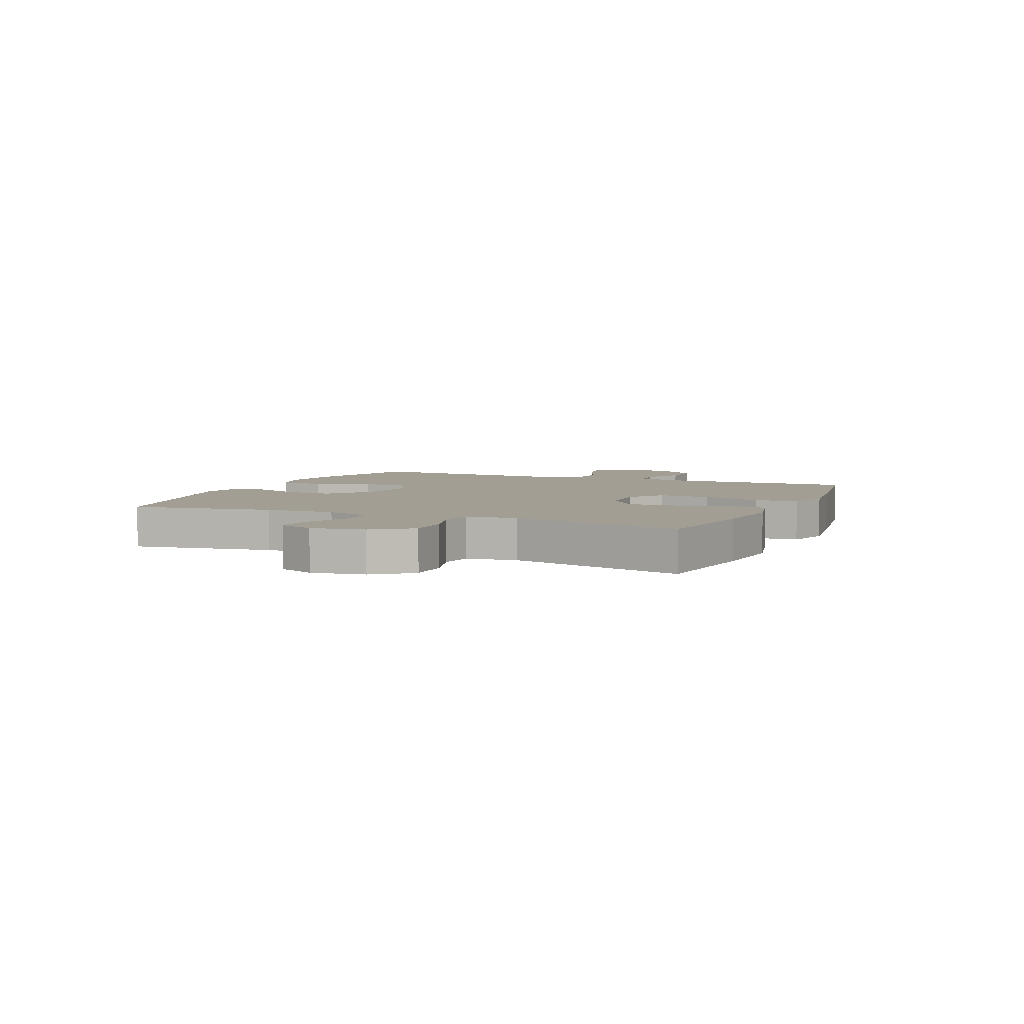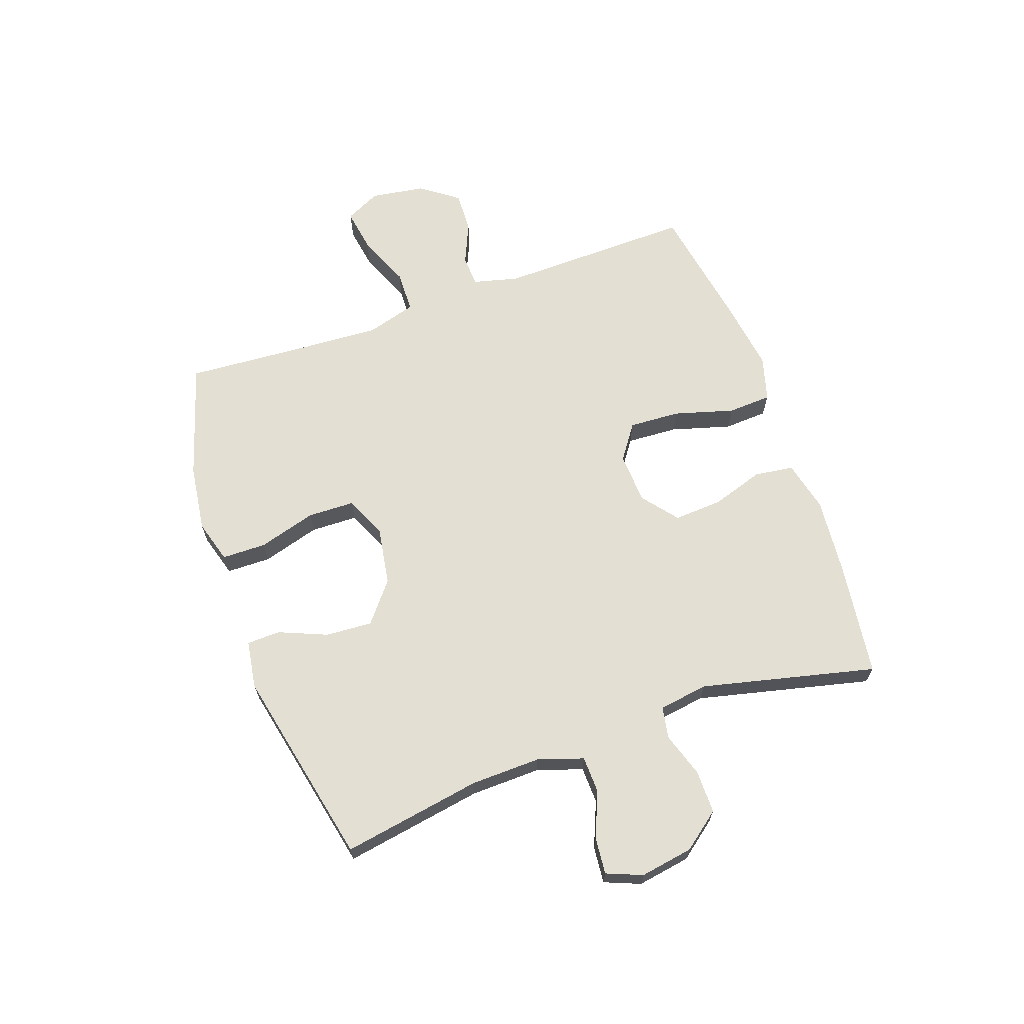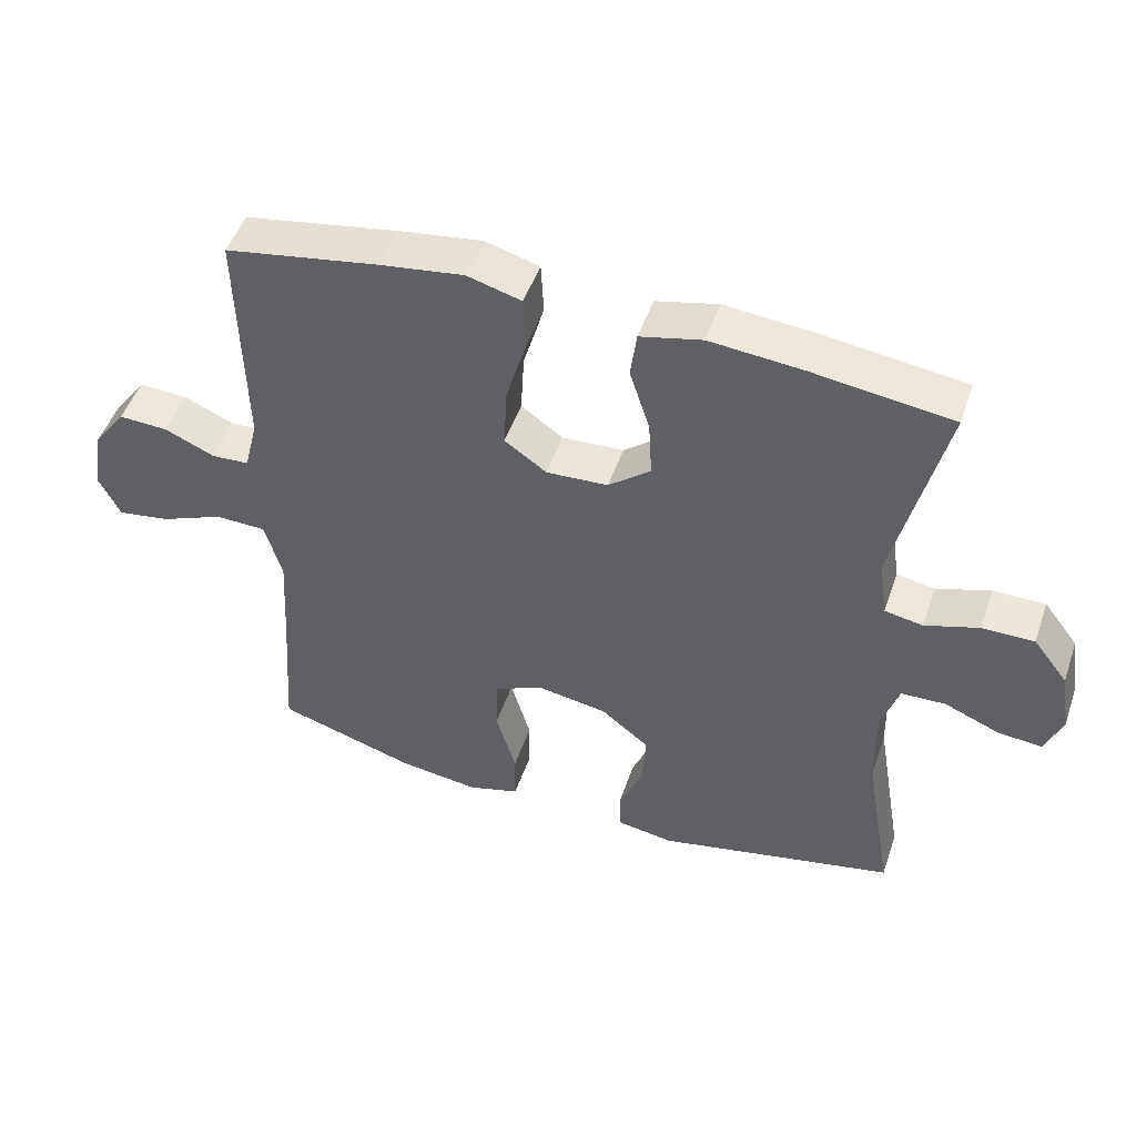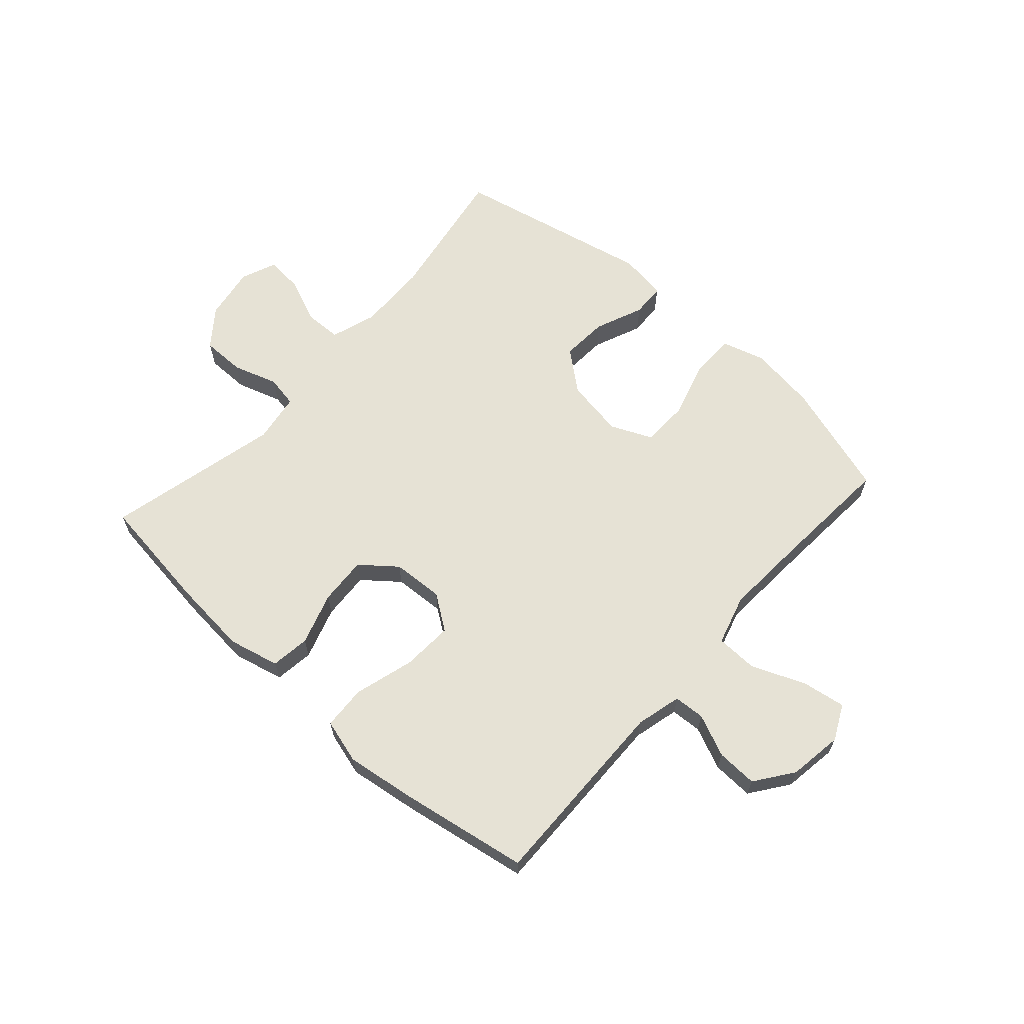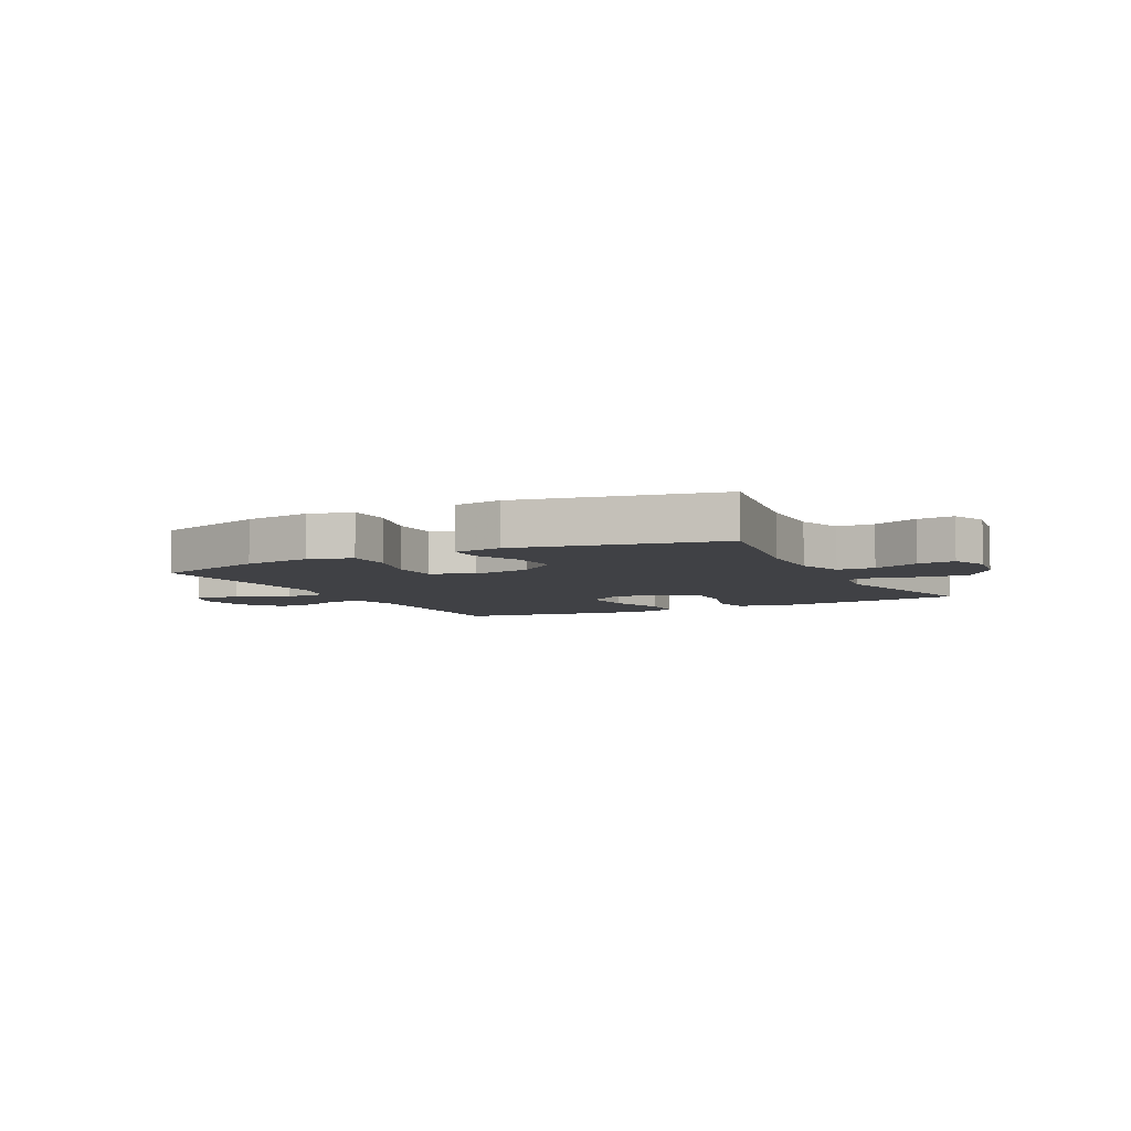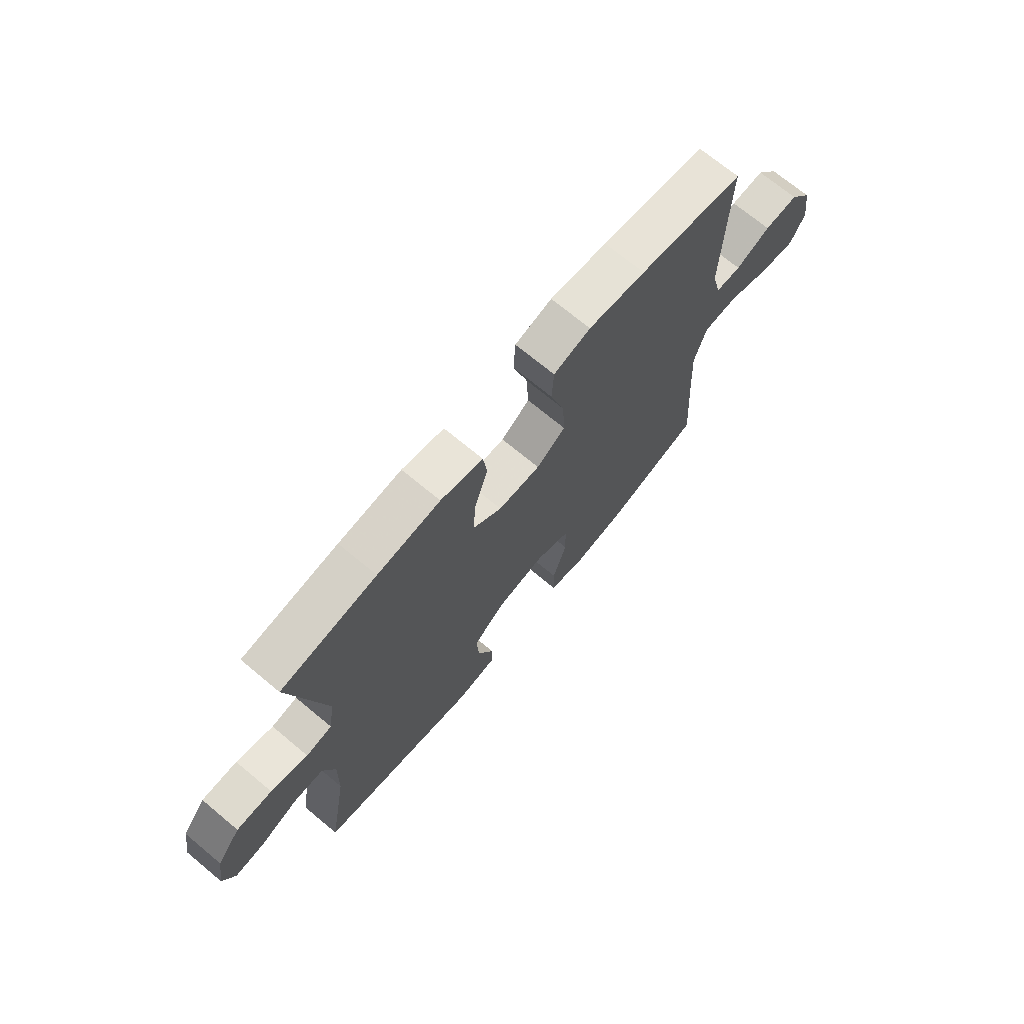
<metadata>
{"format":"obj","ext":"obj","renderer":"f3d","projection":"perspective","resolution":1024,"background":"white","views":[{"elev":5.1,"azim":-66.4,"up":"+Y"},{"elev":66.4,"azim":-109.5,"up":"+Y"},{"elev":49.1,"azim":-161.3,"up":"+Z"},{"elev":64.0,"azim":41.8,"up":"+Y"},{"elev":-5.9,"azim":-152.7,"up":"+Y"},{"elev":71.1,"azim":-50.3,"up":"+Z"}]}
</metadata>
<code>
v 0.5 0.07 0.5
v 0.493 0.07 0.161
v 0.513 0.07 0.082
v 0.567 0.07 0.079
v 0.64 0.07 0.111
v 0.711 0.07 0.114
v 0.759 0.07 0.048
v 0.773 0.07 -0.046
v 0.743 0.07 -0.107
v 0.667 0.07 -0.095
v 0.575 0.07 -0.057
v 0.502 0.07 -0.059
v 0.477 0.07 -0.146
v 0.485 0.07 -0.283
v 0.5 0.07 -0.5
v 0.3 0.07 -0.562
v 0.183 0.07 -0.578
v 0.108 0.07 -0.556
v 0.107 0.07 -0.479
v 0.136 0.07 -0.379
v 0.134 0.07 -0.297
v 0.062 0.07 -0.265
v -0.04 0.07 -0.282
v -0.109 0.07 -0.338
v -0.104 0.07 -0.419
v -0.069 0.07 -0.503
v -0.071 0.07 -0.561
v -0.154 0.07 -0.574
v -0.5 0.07 -0.5
v -0.459 0.07 -0.257
v -0.456 0.07 -0.135
v -0.482 0.07 -0.056
v -0.546 0.07 -0.054
v -0.625 0.07 -0.087
v -0.689 0.07 -0.093
v -0.714 0.07 -0.031
v -0.699 0.07 0.061
v -0.649 0.07 0.126
v -0.574 0.07 0.126
v -0.496 0.07 0.101
v -0.441 0.07 0.111
v -0.428 0.07 0.197
v -0.5 0.07 0.5
v -0.298 0.07 0.527
v -0.165 0.07 0.539
v -0.076 0.07 0.518
v -0.067 0.07 0.45
v -0.096 0.07 0.359
v -0.101 0.07 0.275
v -0.04 0.07 0.226
v 0.049 0.07 0.221
v 0.11 0.07 0.264
v 0.105 0.07 0.353
v 0.075 0.07 0.457
v 0.079 0.07 0.533
v 0.157 0.07 0.555
v 0.278 0.07 0.538
v 0.5 0 0.5
v 0.493 0 0.161
v 0.513 0 0.082
v 0.567 0 0.079
v 0.64 0 0.111
v 0.711 0 0.114
v 0.759 0 0.048
v 0.773 0 -0.046
v 0.743 0 -0.107
v 0.667 0 -0.095
v 0.575 0 -0.057
v 0.502 0 -0.059
v 0.477 0 -0.146
v 0.485 0 -0.283
v 0.5 0 -0.5
v 0.3 0 -0.562
v 0.183 0 -0.578
v 0.108 0 -0.556
v 0.107 0 -0.479
v 0.136 0 -0.379
v 0.134 0 -0.297
v 0.062 0 -0.265
v -0.04 0 -0.282
v -0.109 0 -0.338
v -0.104 0 -0.419
v -0.069 0 -0.503
v -0.071 0 -0.561
v -0.154 0 -0.574
v -0.5 0 -0.5
v -0.459 0 -0.257
v -0.456 0 -0.135
v -0.482 0 -0.056
v -0.546 0 -0.054
v -0.625 0 -0.087
v -0.689 0 -0.093
v -0.714 0 -0.031
v -0.699 0 0.061
v -0.649 0 0.126
v -0.574 0 0.126
v -0.496 0 0.101
v -0.441 0 0.111
v -0.428 0 0.197
v -0.5 0 0.5
v -0.298 0 0.527
v -0.165 0 0.539
v -0.076 0 0.518
v -0.067 0 0.45
v -0.096 0 0.359
v -0.101 0 0.275
v -0.04 0 0.226
v 0.049 0 0.221
v 0.11 0 0.264
v 0.105 0 0.353
v 0.075 0 0.457
v 0.079 0 0.533
v 0.157 0 0.555
v 0.278 0 0.538
f 57 1 2
f 56 57 2
f 55 56 2
f 54 55 2
f 53 54 2
f 52 53 2 3
f 51 52 3
f 50 51 3
f 46 47 48
f 45 46 48
f 44 45 48
f 43 44 48
f 42 43 48
f 41 42 48 49
f 38 39 40
f 37 38 40
f 36 37 40
f 35 36 40
f 34 35 40
f 33 34 40
f 32 33 40 41
f 41 49 50
f 32 41 50
f 31 32 50
f 28 29 30
f 27 28 30
f 26 27 30
f 25 26 30
f 24 25 30 31
f 18 19 20
f 17 18 20
f 16 17 20
f 15 16 20
f 14 15 20
f 13 14 20 21
f 12 13 21 22
f 9 10 11
f 8 9 11
f 7 8 11
f 6 7 11
f 5 6 11
f 4 5 11
f 3 4 11 12
f 12 22 23
f 3 12 23
f 50 3 23
f 23 24 31 50
f 59 58 114
f 59 114 113
f 59 113 112
f 59 112 111
f 59 111 110
f 60 59 110 109
f 60 109 108
f 60 108 107
f 105 104 103
f 105 103 102
f 105 102 101
f 105 101 100
f 105 100 99
f 106 105 99 98
f 97 96 95
f 97 95 94
f 97 94 93
f 97 93 92
f 97 92 91
f 97 91 90
f 98 97 90 89
f 107 106 98
f 107 98 89
f 107 89 88
f 87 86 85
f 87 85 84
f 87 84 83
f 87 83 82
f 88 87 82 81
f 77 76 75
f 77 75 74
f 77 74 73
f 77 73 72
f 77 72 71
f 78 77 71 70
f 79 78 70 69
f 68 67 66
f 68 66 65
f 68 65 64
f 68 64 63
f 68 63 62
f 68 62 61
f 69 68 61 60
f 80 79 69
f 80 69 60
f 80 60 107
f 107 88 81 80
f 1 58 59 2
f 2 59 60 3
f 3 60 61 4
f 4 61 62 5
f 5 62 63 6
f 6 63 64 7
f 7 64 65 8
f 8 65 66 9
f 9 66 67 10
f 10 67 68 11
f 11 68 69 12
f 12 69 70 13
f 13 70 71 14
f 14 71 72 15
f 15 72 73 16
f 16 73 74 17
f 17 74 75 18
f 18 75 76 19
f 19 76 77 20
f 20 77 78 21
f 21 78 79 22
f 22 79 80 23
f 23 80 81 24
f 24 81 82 25
f 25 82 83 26
f 26 83 84 27
f 27 84 85 28
f 28 85 86 29
f 29 86 87 30
f 30 87 88 31
f 31 88 89 32
f 32 89 90 33
f 33 90 91 34
f 34 91 92 35
f 35 92 93 36
f 36 93 94 37
f 37 94 95 38
f 38 95 96 39
f 39 96 97 40
f 40 97 98 41
f 41 98 99 42
f 42 99 100 43
f 43 100 101 44
f 44 101 102 45
f 45 102 103 46
f 46 103 104 47
f 47 104 105 48
f 48 105 106 49
f 49 106 107 50
f 50 107 108 51
f 51 108 109 52
f 52 109 110 53
f 53 110 111 54
f 54 111 112 55
f 55 112 113 56
f 56 113 114 57
f 57 114 58 1

</code>
